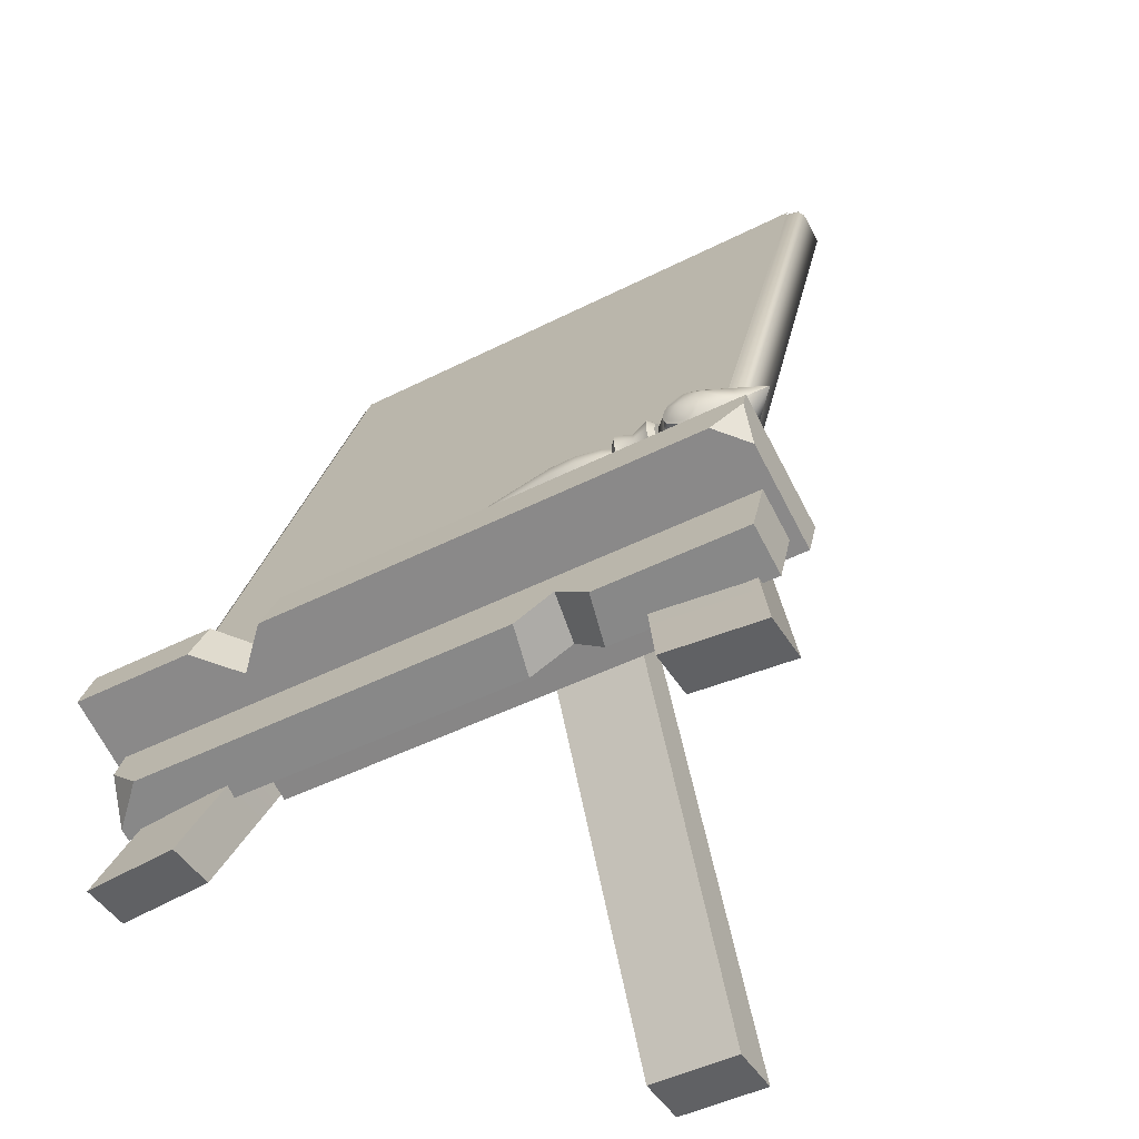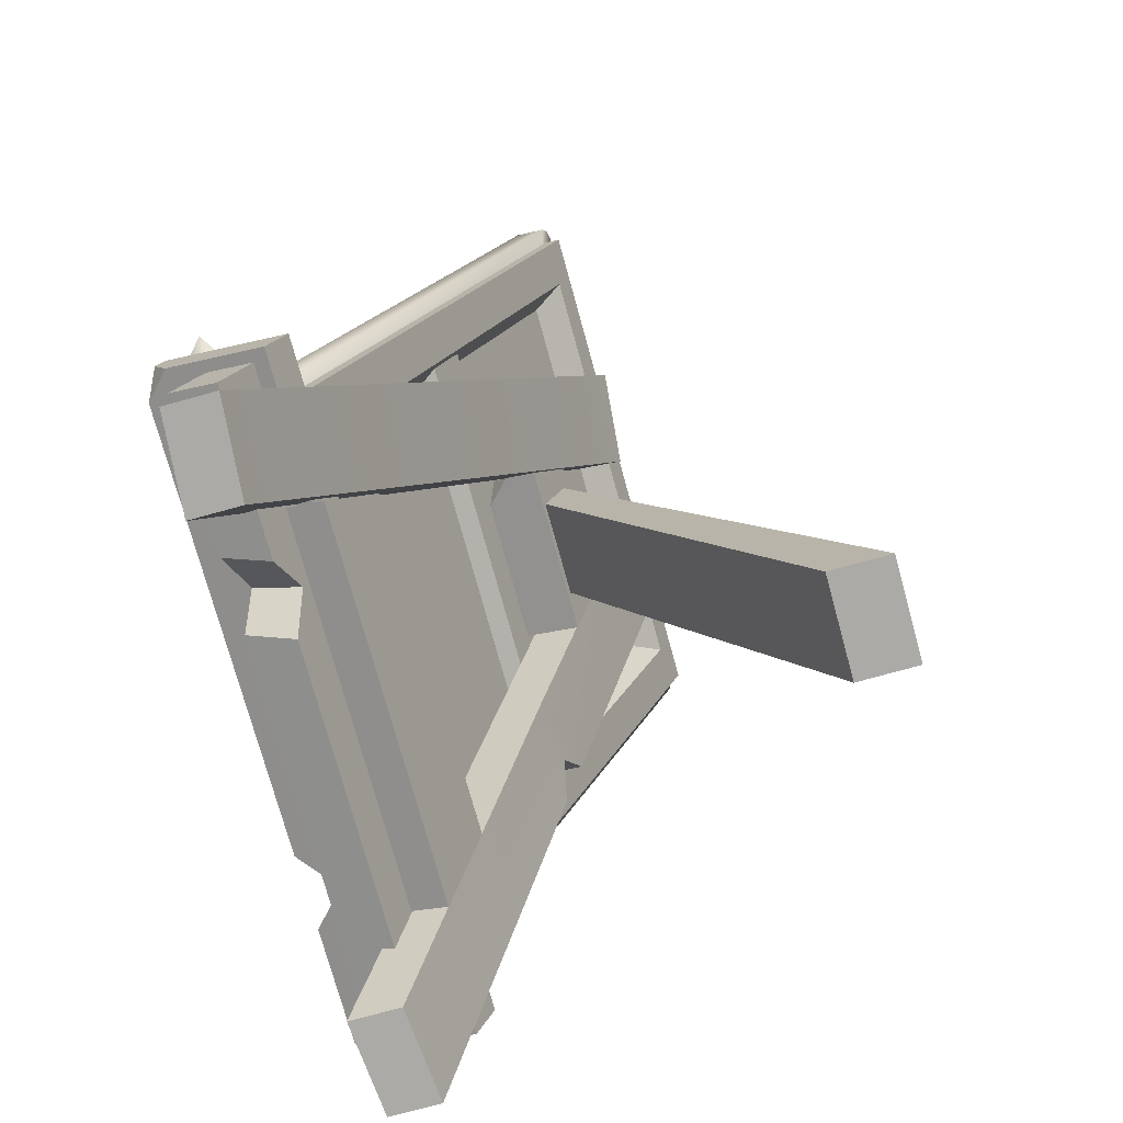
<metadata>
{"format":"obj","ext":"obj","renderer":"f3d","projection":"perspective","resolution":1024,"background":"white","views":[{"elev":-46.8,"azim":30.0,"up":"+Y"},{"elev":-75.8,"azim":105.4,"up":"+Y"}]}
</metadata>
<code>
o easel_with_painting_Cube.178
v 0.4765 0 0.3992
v 0.05721 1.586 -0.1924
v 0.4765 0 0.2945
v 0.05721 1.55 -0.2885
v 0.6754 0 0.3822
v 0.2562 1.632 -0.2095
v 0.6754 0 0.2775
v 0.2562 1.596 -0.3055
v -0.4765 0 0.3992
v -0.05721 1.586 -0.1924
v -0.4765 0 0.2945
v -0.05721 1.55 -0.2885
v -0.6754 0 0.3822
v -0.2562 1.632 -0.2095
v -0.6754 0 0.2775
v -0.2562 1.596 -0.3055
v -0.3511 0.4316 0.1263
v -0.1389 1.239 -0.1732
v -0.1389 1.277 -0.05749
v -0.4031 0.2337 0.1996
v 0.1389 1.239 -0.1732
v -0.4031 0.2757 0.317
v 0.1389 1.277 -0.05749
v -0.1784 1.089 -0.1175
v 0.4031 0.2337 0.1996
v 0.3511 0.4316 0.1263
v -0.1784 1.127 -0.001783
v 0.3511 0.4736 0.2436
v 0.1784 1.089 -0.1175
v 0.4031 0.2757 0.317
v 0.667 0.3708 0.2327
v -0.667 0.4065 0.3288
v 0.667 0.4065 0.3288
v -0.667 0.3708 0.2327
v -0.1025 0 -0.6245
v -0.1025 1.119 -0.1146
v -0.1025 0 -0.7463
v -0.1025 1.228 -0.1559
v 0.1025 0 -0.6245
v 0.1025 1.119 -0.1146
v 0.1025 0 -0.7463
v 0.1025 1.228 -0.1559
v 0.667 0.1681 0.3079
v 0.667 0.2037 0.404
v -0.667 0.1681 0.3079
v 0.09386 1.447 -0.1407
v 0.09386 1.415 -0.2368
v 0.2928 1.457 -0.2538
v 0.278 1.547 -0.1786
v 0.2314 1.476 -0.1525
v 0.3076 1.432 -0.1369
v 0.2928 1.469 -0.2175
v 0.1221 1.127 -0.001783
v 0.1784 1.109 -0.05525
v 0.1649 1.178 -0.02078
v -0.667 0.1767 0.3311
v -0.5893 0.2037 0.404
v -0.667 0.2766 0.377
v -0.2489 0.8414 -0.01796
v -0.2489 0.8607 0.07811
v -0.4336 0.9413 0.04088
v -0.4622 0.83 0.08126
v -0.3883 0.8782 0.06617
v -0.4625 0.8108 -0.01442
v -0.4333 0.9218 -0.05558
v -0.3883 0.8588 -0.0299
v 0.2594 0.4065 0.3288
v 0.2594 0.3708 0.2327
v 0.3339 0.1681 0.3079
v 0.185 0.1681 0.3079
v 0.2594 0.2361 0.2827
v 0.2087 0.2037 0.404
v 0.3576 0.2037 0.404
v 0.2752 0.2713 0.3789
v -0.2936 0.4736 0.2436
v -0.3511 0.4542 0.1895
v -0.3648 0.4213 0.263
v -0.6907 0.387 0.4807
v -0.6907 0.4781 0.4456
v 0.6907 0.4781 0.4456
v -0.6907 0.3816 0.1949
v -0.6907 0.2905 0.2299
v 0.6907 0.2905 0.2299
v 0.6907 0.3816 0.1949
v 0.6907 0.4397 0.4604
v 0.6341 0.387 0.4807
v 0.6907 0.3667 0.4279
v -0.3475 0.2905 0.2299
v -0.3475 0.3816 0.1949
v -0.426 0.4781 0.4456
v -0.2691 0.4781 0.4456
v -0.3475 0.4502 0.3732
v -0.2832 0.387 0.4807
v -0.44 0.387 0.4807
v -0.3575 0.3591 0.4084
f 32 57 72
f 93 95 88
f 86 83 87
f 93 86 80 91
f 86 85 80
f 88 89 84 83
f 79 81 82 78
f 85 86 87
f 87 83 84 80
f 85 87 80
f 94 88 95
f 82 81 89 88
f 90 92 89
f 91 89 92
f 93 91 92 95
f 95 92 90 94
f 78 94 90 79
f 84 89 91
f 90 89 81
f 93 88 83
f 82 88 94
f 79 90 81
f 78 82 94
f 86 93 83
f 80 84 91
f 3 7 5 1
f 8 4 2 6
f 11 9 13 15
f 16 14 10 12
f 18 21 29 24
f 19 23 21 18
f 19 18 24 27
f 28 30 25 26
f 19 55 23
f 25 20 17 26
f 30 22 20 25
f 28 75 30
f 77 22 30
f 17 76 75
f 24 29 54 53
f 58 45 56
f 46 47 3 1
f 51 50 46
f 47 4 8 48
f 48 52 51
f 59 60 9 11
f 65 16 12 59
f 64 66 59
f 62 64 15 13
f 67 33 31 68
f 35 36 38 37
f 37 38 42 41
f 41 42 40 39
f 39 40 36 35
f 37 41 39 35
f 42 38 36 40
f 32 58 57
f 31 33 44 43
f 49 50 52
f 3 47 48 7
f 8 6 49
f 2 4 47 46
f 50 51 52
f 5 51 46 1
f 7 48 51 5
f 52 48 49
f 50 49 46
f 2 46 49
f 48 8 49
f 6 2 49
f 53 54 55
f 23 55 54 29
f 56 57 58
f 57 56 45
f 14 16 65 61
f 60 10 14 61
f 12 10 60 59
f 15 64 59 11
f 66 65 59
f 9 60 62 13
f 63 60 61
f 64 62 63 66
f 66 63 61 65
f 60 63 62
f 33 67 74
f 34 45 58
f 32 34 58
f 31 43 69
f 72 57 45 70
f 32 67 68 34
f 44 73 69 43
f 73 33 74
f 44 33 73
f 74 32 72
f 67 32 74
f 72 70 71 74
f 74 71 69 73
f 34 68 71
f 45 34 70
f 70 34 71
f 68 31 71
f 71 31 69
f 75 76 77
f 20 22 77
f 75 77 30
f 26 17 75 28
f 17 20 76
f 76 20 77
f 53 55 19
f 27 53 19
f 21 23 29
f 27 24 53
o easel_painting_textured_Cube.188
v -0.5634 0.4352 0.3247
v -0.5634 1.842 -0.2017
v -0.4687 0.4703 0.2247
v -0.4687 1.75 -0.2541
v 0.5634 0.4352 0.3247
v 0.5634 1.842 -0.2017
v 0.4686 0.4703 0.2247
v 0.4686 1.75 -0.2541
v -0.5634 1.813 -0.2779
v -0.5634 0.4067 0.2485
v 0.5634 0.4067 0.2485
v 0.5634 1.813 -0.2779
v -0.4282 1.712 -0.1862
v -0.4282 0.5431 0.2513
v 0.4282 0.5431 0.2513
v 0.4282 1.712 -0.1862
v -0.504 1.045 0.07679
v -0.504 1.219 0.01147
v -0.504 1.055 0.0216
v -0.504 1.175 -0.02314
v 0.504 1.045 0.07679
v 0.504 1.219 0.01147
v 0.504 1.055 0.0216
v 0.504 1.175 -0.02314
v -0.5637 0.4113 0.353
v -0.5637 0.4475 0.359
v -0.5955 0.4411 0.3418
v -0.5637 0.4245 0.3619
v -0.5821 0.4276 0.3582
v -0.5862 0.4456 0.354
v -0.5862 0.42 0.3497
v -0.5637 1.855 -0.1678
v -0.5637 1.878 -0.1961
v -0.5955 1.849 -0.1849
v -0.5637 1.874 -0.1807
v -0.5821 1.87 -0.1815
v -0.5862 1.87 -0.1928
v -0.5862 1.853 -0.1728
v -0.4935 0.469 0.2604
v 0.5637 0.4113 0.353
v 0.5955 0.4411 0.3418
v 0.5637 0.4475 0.359
v 0.5862 0.42 0.3497
v 0.5821 0.4276 0.3582
v 0.5862 0.4456 0.354
v 0.5637 0.4245 0.3619
v 0.5637 1.878 -0.1961
v 0.5637 1.855 -0.1678
v 0.5955 1.849 -0.1849
v 0.5637 1.874 -0.1807
v 0.5821 1.87 -0.1815
v 0.5862 1.853 -0.1728
v 0.5862 1.87 -0.1928
v -0.5862 0.3967 0.2874
v -0.5637 0.3879 0.2907
v -0.5955 0.4178 0.2795
v -0.5637 1.855 -0.2584
v -0.5862 1.846 -0.2551
v -0.5955 1.825 -0.2472
v 0.5637 0.3879 0.2907
v 0.5862 0.3967 0.2874
v 0.5955 0.4178 0.2795
v 0.5862 1.846 -0.2551
v 0.5637 1.855 -0.2584
v 0.5955 1.825 -0.2472
v -0.4746 0.4611 0.2633
v -0.5014 0.488 0.2533
v -0.4746 1.782 -0.231
v -0.4935 1.774 -0.2281
v -0.5014 1.755 -0.221
v 0.4746 0.4611 0.2633
v 0.4935 0.469 0.2604
v 0.5014 0.488 0.2533
v 0.4935 1.774 -0.2281
v 0.4746 1.782 -0.231
v 0.5014 1.755 -0.221
v -0.5637 0.4493 0.3637
v -0.5637 1.857 -0.1631
v 0.5637 0.4493 0.3637
v 0.5637 1.857 -0.1631
f 96 97 104 105
f 103 102 110 111
f 106 107 101 100
f 105 106 100 96
f 107 104 97 101
f 99 98 105 104
f 98 102 106 105
f 103 99 104 107
f 102 103 107 106
f 109 108 111 110
f 102 98 109 110
f 99 103 111 108
f 98 99 108 109
f 114 115 119 118
f 114 118 116 112
f 119 115 113 117
f 137 143 127 121
f 159 152 128 142
f 122 129 154 151
f 157 160 144 136
f 120 123 124 126
f 121 125 124 123
f 122 126 124 125
f 127 130 131 133
f 128 132 131 130
f 129 133 131 132
f 135 138 139 141
f 136 140 139 138
f 137 141 139 140
f 142 145 146 148
f 143 147 146 145
f 144 148 146 147
f 150 120 126 149
f 149 126 122 151
f 121 127 133 125
f 125 133 129 122
f 128 152 153 132
f 132 153 154 129
f 135 155 156 138
f 138 156 157 136
f 159 142 148 158
f 158 148 144 160
f 143 137 140 147
f 147 140 136 144
f 120 135 141 123
f 123 141 137 121
f 142 128 130 145
f 145 130 127 143
f 150 155 135 120
f 158 160 171 169
f 156 155 166 167
f 149 151 162 134
f 157 156 167 168
f 151 154 165 162
f 153 152 163 164
f 160 157 168 171
f 159 158 169 170
f 154 153 164 165
f 150 149 134 161
f 152 159 170 163
f 155 150 161 166
f 174 175 173 172
o easel_paintbrush_Cylinder.105
v 0.4186 0.5102 0.3502
v 0.4195 0.493 0.3548
v 0.4201 0.4804 0.3674
v 0.4204 0.4758 0.3846
v 0.4201 0.4804 0.4018
v 0.4195 0.493 0.4144
v 0.4186 0.5102 0.419
v 0.4176 0.5274 0.4144
v 0.417 0.54 0.4018
v 0.4167 0.5446 0.3846
v 0.417 0.54 0.3674
v 0.4176 0.5274 0.3548
v 0.02465 0.4891 0.3846
v 0.02808 0.4893 0.3748
v 0.07564 0.4918 0.3543
v 0.04201 0.49 0.3611
v 0.02834 0.4844 0.3761
v 0.07645 0.4767 0.3584
v 0.04264 0.4783 0.3642
v 0.02854 0.4808 0.3797
v 0.07704 0.4657 0.3695
v 0.0431 0.4697 0.3728
v 0.02861 0.4795 0.3846
v 0.07726 0.4616 0.3846
v 0.04327 0.4665 0.3846
v 0.02854 0.4808 0.3895
v 0.07704 0.4657 0.3998
v 0.0431 0.4697 0.3964
v 0.02834 0.4844 0.3931
v 0.07645 0.4767 0.4108
v 0.04264 0.4783 0.405
v 0.02808 0.4893 0.3945
v 0.07564 0.4918 0.4149
v 0.04201 0.49 0.4082
v 0.02782 0.4942 0.3931
v 0.07483 0.507 0.4108
v 0.04138 0.5018 0.405
v 0.02762 0.4978 0.3895
v 0.07424 0.518 0.3998
v 0.04092 0.5104 0.3964
v 0.02755 0.4991 0.3846
v 0.07402 0.5221 0.3846
v 0.04075 0.5136 0.3846
v 0.02762 0.4978 0.3797
v 0.07424 0.518 0.3695
v 0.04092 0.5104 0.3728
v 0.02782 0.4942 0.3761
v 0.07483 0.507 0.3584
v 0.04138 0.5018 0.3642
v 0.3973 0.5091 0.341
v 0.2957 0.5036 0.3314
v 0.3469 0.5064 0.332
v 0.2971 0.477 0.3385
v 0.3985 0.4873 0.3468
v 0.3483 0.4801 0.339
v 0.2981 0.4576 0.358
v 0.3993 0.4713 0.3628
v 0.3493 0.4608 0.3583
v 0.2985 0.4505 0.3846
v 0.3996 0.4655 0.3846
v 0.3497 0.4538 0.3846
v 0.2981 0.4576 0.4112
v 0.3993 0.4713 0.4064
v 0.3493 0.4608 0.4109
v 0.2971 0.477 0.4307
v 0.3985 0.4873 0.4224
v 0.3483 0.4801 0.4302
v 0.2957 0.5036 0.4378
v 0.3973 0.5091 0.4282
v 0.3469 0.5064 0.4373
v 0.2943 0.5302 0.4307
v 0.3961 0.5308 0.4224
v 0.3455 0.5326 0.4302
v 0.2932 0.5496 0.4112
v 0.3953 0.5468 0.4064
v 0.3444 0.5519 0.4109
v 0.2928 0.5568 0.3846
v 0.395 0.5526 0.3846
v 0.3441 0.5589 0.3846
v 0.2932 0.5496 0.358
v 0.3953 0.5468 0.3628
v 0.3444 0.5519 0.3583
v 0.2943 0.5302 0.3385
v 0.3961 0.5308 0.3468
v 0.3455 0.5326 0.339
v 0.4594 0.5502 0.3628
v 0.459 0.556 0.3846
v 0.4594 0.5502 0.4064
v 0.4602 0.5342 0.4224
v 0.4614 0.5125 0.4282
v 0.4625 0.4907 0.4224
v 0.4634 0.4748 0.4064
v 0.4637 0.469 0.3846
v 0.4602 0.5342 0.3469
v 0.4634 0.4748 0.3628
v 0.4614 0.5125 0.341
v 0.4625 0.4907 0.3469
v 0.4306 0.4835 0.3374
v 0.4197 0.4885 0.3469
v 0.4186 0.5102 0.3411
v 0.4292 0.5108 0.3301
v 0.4317 0.4636 0.3573
v 0.4206 0.4725 0.3629
v 0.4321 0.4563 0.3846
v 0.4209 0.4667 0.3846
v 0.4317 0.4636 0.4119
v 0.4206 0.4725 0.4064
v 0.4306 0.4835 0.4319
v 0.4197 0.4885 0.4223
v 0.4292 0.5108 0.4392
v 0.4186 0.5102 0.4282
v 0.4277 0.538 0.4319
v 0.4174 0.5319 0.4223
v 0.4267 0.558 0.4119
v 0.4165 0.5478 0.4064
v 0.4263 0.5653 0.3846
v 0.4162 0.5537 0.3846
v 0.4267 0.558 0.3573
v 0.4165 0.5478 0.3629
v 0.4277 0.538 0.3374
v 0.4174 0.5319 0.3469
v 0.5042 0.5148 0.3846
v 0.495 0.487 0.3374
v 0.4936 0.5142 0.3301
v 0.4961 0.467 0.3573
v 0.4965 0.4597 0.3846
v 0.4961 0.467 0.4119
v 0.495 0.487 0.4319
v 0.4936 0.5142 0.4392
v 0.4921 0.5415 0.4319
v 0.491 0.5614 0.4119
v 0.4906 0.5687 0.3846
v 0.491 0.5614 0.3573
v 0.4921 0.5415 0.3374
v 0.5042 0.5148 0.3411
v 0.5054 0.493 0.3469
v 0.5062 0.4771 0.3629
v 0.5065 0.4713 0.3846
v 0.5062 0.4771 0.4064
v 0.5054 0.493 0.4223
v 0.5042 0.5148 0.4282
v 0.503 0.5365 0.4223
v 0.5022 0.5524 0.4064
v 0.5019 0.5583 0.3846
v 0.5022 0.5524 0.3629
v 0.503 0.5365 0.3469
v 0.4966 0.5145 0.3846
v 0.5349 0.4696 0.4187
v 0.5314 0.5344 0.3294
v 0.5349 0.4696 0.3505
v 0.5057 0.5256 0.4171
v 0.5077 0.4875 0.4047
v 0.5303 0.461 0.3846
v 0.5077 0.4875 0.3646
v 0.5044 0.5491 0.3846
v 0.5249 0.5608 0.4171
v 0.5057 0.5256 0.3522
v 0.5282 0.4991 0.3321
v 0.5634 0.4563 0.4046
v 0.56 0.5178 0.3197
v 0.5627 0.5179 0.4558
v 0.599 0.4993 0.448
v 0.5942 0.5724 0.4236
v 0.5592 0.5856 0.3626
v 0.5942 0.5724 0.3457
v 0.6049 0.5392 0.4463
v 0.6015 0.5823 0.3846
v 0.6096 0.4679 0.3465
v 0.666 0.5085 0.4205
v 0.6665 0.4873 0.3846
v 0.7107 0.5553 0.3846
v 0.6509 0.5525 0.4154
v 0.6509 0.5525 0.3539
v 0.666 0.5085 0.3488
v 0.5306 0.5246 0.4391
v 0.5397 0.5396 0.4392
v 0.5271 0.5367 0.4337
v 0.5371 0.5759 0.3904
v 0.5281 0.5706 0.3756
v 0.5254 0.5692 0.389
v 0.5938 0.5111 0.3275
v 0.5852 0.495 0.3285
v 0.5858 0.5051 0.3253
v 0.5878 0.4585 0.3785
v 0.5987 0.4627 0.3935
v 0.5886 0.4586 0.3895
v 0.5369 0.4942 0.4371
v 0.5291 0.5086 0.4379
v 0.5254 0.4977 0.4313
v 0.5261 0.5645 0.3609
v 0.5334 0.5596 0.347
v 0.5224 0.5547 0.3527
v 0.5664 0.4621 0.3569
v 0.5758 0.4573 0.3702
v 0.5619 0.4579 0.3682
v 0.5709 0.4784 0.4334
v 0.552 0.4857 0.4372
v 0.5585 0.4757 0.4307
v 0.559 0.574 0.4125
v 0.547 0.5777 0.3977
v 0.5488 0.5749 0.4078
v 0.5567 0.5502 0.4379
v 0.5641 0.5625 0.4287
v 0.5582 0.5574 0.433
v 0.5479 0.5575 0.3382
v 0.5662 0.5514 0.3314
v 0.5544 0.5485 0.3303
v 0.5702 0.4852 0.3308
v 0.5634 0.4744 0.3398
v 0.5566 0.4836 0.3328
v 0.6023 0.469 0.4098
v 0.594 0.4744 0.4237
v 0.5959 0.4692 0.4162
v 0.5831 0.542 0.3297
v 0.593 0.5269 0.3283
v 0.5845 0.5321 0.3265
v 0.5306 0.5076 0.4438
v 0.5384 0.4932 0.4431
v 0.5375 0.5028 0.4461
v 0.5412 0.5408 0.4451
v 0.5322 0.5256 0.4451
v 0.5409 0.5307 0.4485
v 0.5799 0.4519 0.3675
v 0.5707 0.4568 0.354
v 0.5802 0.4549 0.3585
v 0.6041 0.4571 0.3929
v 0.5936 0.453 0.3776
v 0.6075 0.4576 0.3796
v 0.5553 0.4834 0.443
v 0.5741 0.4758 0.4391
v 0.5691 0.4847 0.445
v 0.5505 0.5841 0.3989
v 0.5621 0.5803 0.4139
v 0.5654 0.5845 0.4029
v 0.5294 0.5768 0.3746
v 0.5383 0.5819 0.3895
v 0.5382 0.5819 0.378
v 0.5678 0.566 0.434
v 0.5603 0.5535 0.4433
v 0.5747 0.5566 0.4418
v 0.5998 0.4704 0.4275
v 0.6082 0.4648 0.4135
v 0.6143 0.4734 0.423
v 0.598 0.5293 0.3228
v 0.5883 0.5447 0.3244
v 0.6026 0.5417 0.3275
v 0.5906 0.4926 0.3232
v 0.5989 0.5089 0.322
v 0.6049 0.4958 0.3262
v 0.5345 0.5649 0.3441
v 0.5272 0.5699 0.3581
v 0.5339 0.5708 0.3524
v 0.5691 0.5561 0.327
v 0.551 0.5625 0.3341
v 0.5647 0.5651 0.3341
v 0.5676 0.4701 0.3354
v 0.5742 0.4812 0.3263
v 0.5749 0.4741 0.3315
v 0.6343 0.5251 0.3381
v 0.6404 0.4803 0.4038
v 0.6499 0.5717 0.3846
f 229 177 178 232
f 193 228 231 196
f 196 231 234 199
f 199 234 237 202
f 202 237 240 205
f 205 240 243 208
f 208 243 246 211
f 211 246 249 214
f 214 249 252 217
f 217 252 255 220
f 220 255 258 223
f 190 226 228 193
f 225 176 177 229
f 232 178 179 235
f 256 186 187 259
f 253 185 186 256
f 250 184 185 253
f 247 183 184 250
f 244 182 183 247
f 241 181 182 244
f 238 180 181 241
f 235 179 180 238
f 192 195 188
f 190 193 194 191
f 191 194 192 189
f 193 196 197 194
f 194 197 195 192
f 196 199 200 197
f 197 200 198 195
f 199 202 203 200
f 200 203 201 198
f 202 205 206 203
f 203 206 204 201
f 205 208 209 206
f 206 209 207 204
f 208 211 212 209
f 209 212 210 207
f 211 214 215 212
f 212 215 213 210
f 214 217 218 215
f 215 218 216 213
f 217 220 221 218
f 218 221 219 216
f 220 223 224 221
f 221 224 222 219
f 223 190 191 224
f 224 191 189 222
f 223 258 226 190
f 259 225 227 260
f 260 227 226 258
f 256 259 260 257
f 257 260 258 255
f 253 256 257 254
f 254 257 255 252
f 250 253 254 251
f 251 254 252 249
f 247 250 251 248
f 248 251 249 246
f 244 247 248 245
f 245 248 246 243
f 241 244 245 242
f 242 245 243 240
f 238 241 242 239
f 239 242 240 237
f 235 238 239 236
f 236 239 237 234
f 232 235 236 233
f 233 236 234 231
f 229 232 233 230
f 230 233 231 228
f 225 229 230 227
f 227 230 228 226
f 259 187 176 225
f 222 189 188
f 219 222 188
f 213 216 188
f 207 210 188
f 201 204 188
f 195 198 188
f 189 192 188
f 216 219 188
f 210 213 188
f 204 207 188
f 198 201 188
f 268 270 300 301
f 265 266 303 304
f 177 176 275 274
f 261 262 307 308
f 264 265 304 305
f 267 268 301 302
f 269 261 308 309
f 270 272 298 300
f 263 264 305 306
f 181 180 282 284
f 262 263 306 307
f 266 267 302 303
f 273 276 271 272
f 176 187 296 275
f 271 269 309 299
f 185 184 290 292
f 182 181 284 286
f 179 178 278 280
f 186 185 292 294
f 183 182 286 288
f 180 179 280 282
f 187 186 294 296
f 178 177 274 278
f 184 183 288 290
f 274 275 276 273
f 278 274 273 277
f 280 278 277 279
f 282 280 279 281
f 284 282 281 283
f 286 284 283 285
f 288 286 285 287
f 290 288 287 289
f 292 290 289 291
f 294 292 291 293
f 296 294 293 295
f 275 296 295 276
f 298 299 310 311
f 300 298 311 312
f 301 300 312 313
f 302 301 313 314
f 303 302 314 315
f 304 303 315 316
f 305 304 316 317
f 306 305 317 318
f 307 306 318 319
f 308 307 319 320
f 309 308 320 321
f 299 309 321 310
f 272 271 299 298
f 276 295 269 271
f 283 281 267 266
f 291 289 263 262
f 289 287 264 263
f 277 273 272 270
f 295 293 261 269
f 281 279 268 267
f 287 285 265 264
f 293 291 262 261
f 285 283 266 265
f 279 277 270 268
f 297 311 310
f 297 312 311
f 297 313 312
f 297 314 313
f 297 315 314
f 297 316 315
f 297 317 316
f 297 318 317
f 297 319 318
f 297 320 319
f 297 321 320
f 297 310 321
f 322 327 326
f 323 327 328
f 322 326 330
f 322 330 332
f 322 332 329
f 323 328 334
f 332 330 367
f 385 333 335
f 382 381 389 391
f 376 331 379
f 385 335 358
f 325 333 385
f 373 334 388
f 367 366 380 382
f 326 327 364
f 327 323 364
f 333 324 335
f 391 390 356 358
f 334 328 370
f 330 331 355
f 355 331 376
f 324 382 335
f 370 369 359 361
f 361 360 386 388
f 323 334 373
f 385 384 368 370
f 329 333 325
f 329 332 333
f 332 324 333
f 328 325 370
f 355 354 365 367
f 330 326 331
f 352 351 377 379
f 328 329 325
f 328 327 329
f 327 322 329
f 326 352 331
f 332 367 324
f 364 323 373
f 350 351 352
f 353 354 355
f 356 357 358
f 359 360 361
f 362 363 364
f 365 366 367
f 368 369 370
f 371 372 373
f 374 375 376
f 377 378 379
f 380 381 382
f 383 384 385
f 386 387 388
f 389 390 391
f 364 363 350 352
f 383 385 358 357
f 335 391 358
f 335 382 391
f 324 367 382
f 330 355 367
f 353 355 376 375
f 374 376 379 378
f 331 352 379
f 326 364 352
f 362 364 373 372
f 371 373 388 387
f 334 361 388
f 334 370 361
f 325 385 370
f 353 375 407 411
f 371 387 416 405
f 368 384 431 399
f 356 390 419 423
f 389 381 428 420
f 359 369 398 402
f 374 378 413 408
f 386 360 401 417
f 383 357 422 432
f 397 396 392 394
f 377 351 395 414
f 350 363 392 396
f 362 372 404 393
f 380 366 425 429
f 365 354 410 426
f 394 393 404 406
f 400 343 403
f 339 409 342
f 344 418 435 345
f 338 341 347
f 340 342 348
f 434 421 348
f 345 435 403
f 345 349 346
f 345 343 349
f 433 432 422 424
f 349 348 346
f 430 340 421
f 343 424 349
f 436 347 346
f 342 347 436
f 342 338 347
f 347 344 346
f 347 341 344
f 341 337 344
f 344 345 346
f 434 423 419
f 336 406 337
f 400 399 431 433
f 403 343 345
f 430 429 425 427
f 421 340 348
f 339 342 340
f 338 408 413
f 427 426 410 412
f 415 336 341
f 337 418 344
f 336 337 341
f 412 411 407 409
f 430 339 340
f 415 341 338
f 409 338 342
f 418 337 416
f 397 336 415
f 392 393 394
f 395 396 397
f 398 399 400
f 401 402 403
f 404 405 406
f 407 408 409
f 410 411 412
f 413 414 415
f 416 417 418
f 419 420 421
f 422 423 424
f 425 426 427
f 428 429 430
f 431 432 433
f 374 408 407 375
f 416 387 386 417
f 428 381 380 429
f 371 405 404 372
f 401 360 359 402
f 398 369 368 399
f 383 432 431 384
f 362 393 392 363
f 425 366 365 426
f 353 411 410 354
f 422 357 356 423
f 389 420 419 390
f 413 378 377 414
f 350 396 395 351
f 395 397 415 414
f 336 397 394
f 336 394 406
f 416 337 405
f 435 417 401
f 398 400 403 402
f 343 400 433
f 343 433 424
f 421 434 419
f 428 430 421 420
f 339 430 427
f 339 427 412
f 339 412 409
f 415 338 413
f 338 409 408
f 349 424 434
f 434 424 423
f 349 434 348
f 435 418 417
f 403 435 401
f 337 406 405
f 348 436 346
f 348 342 436

</code>
